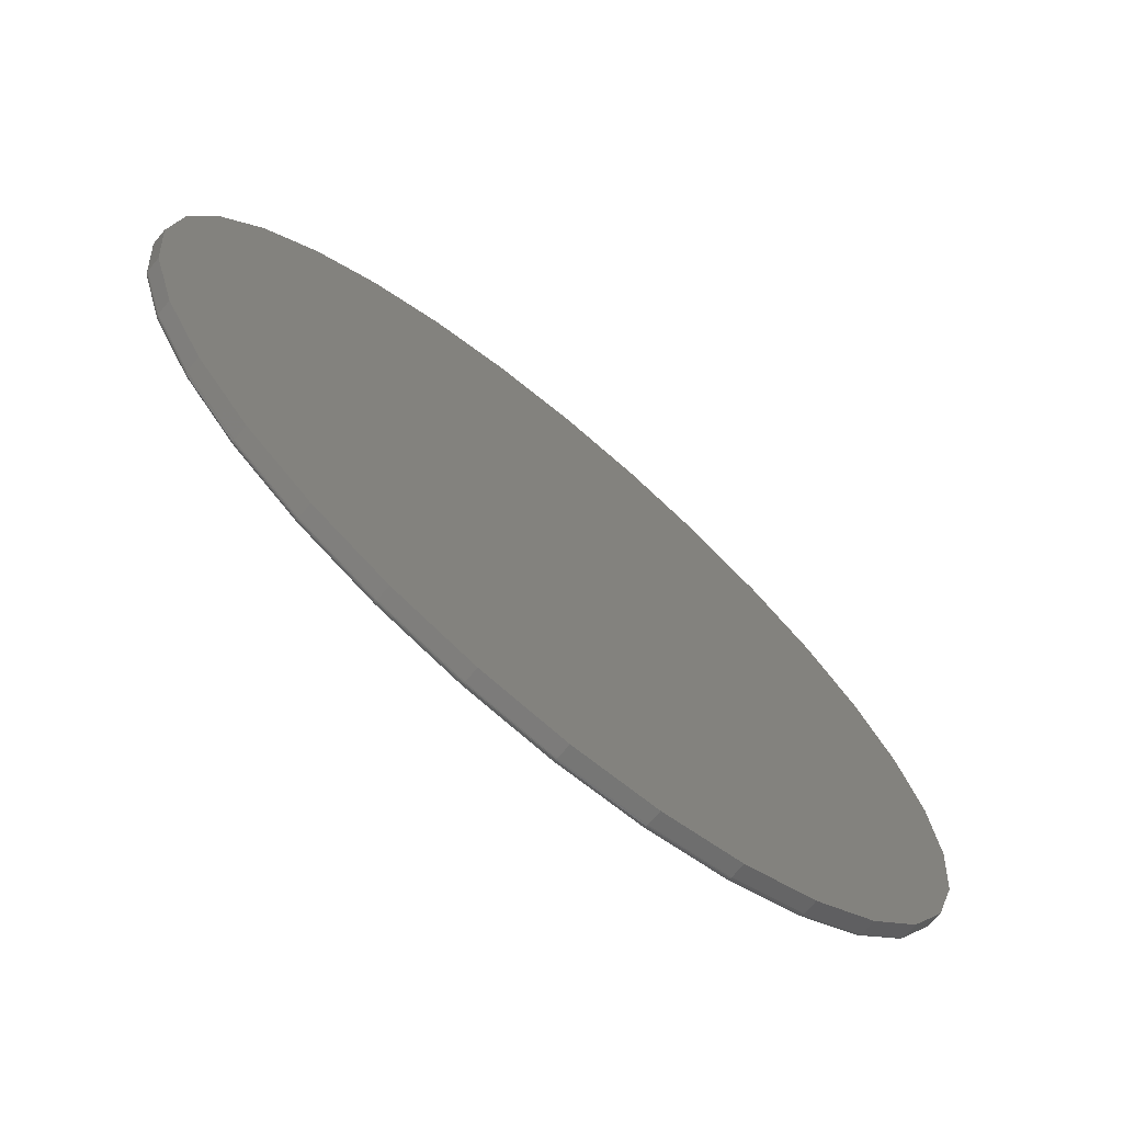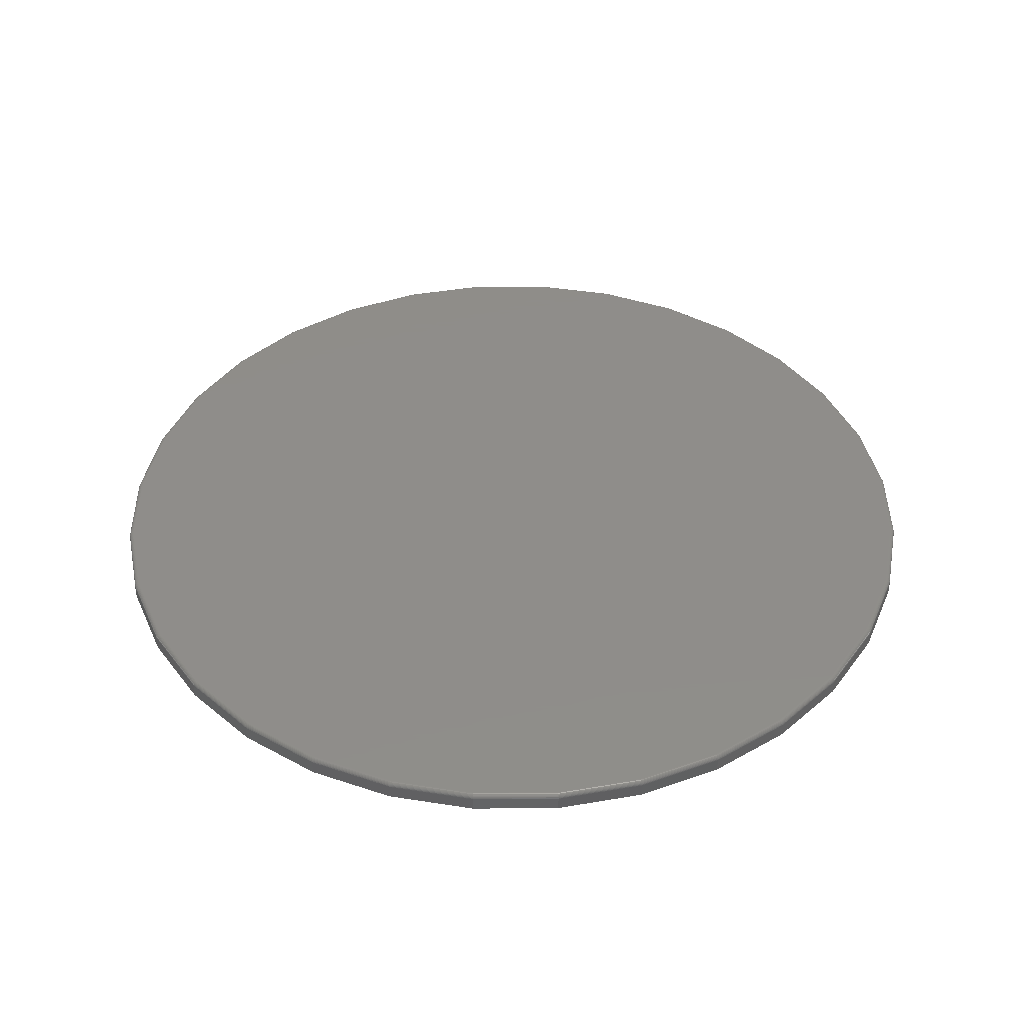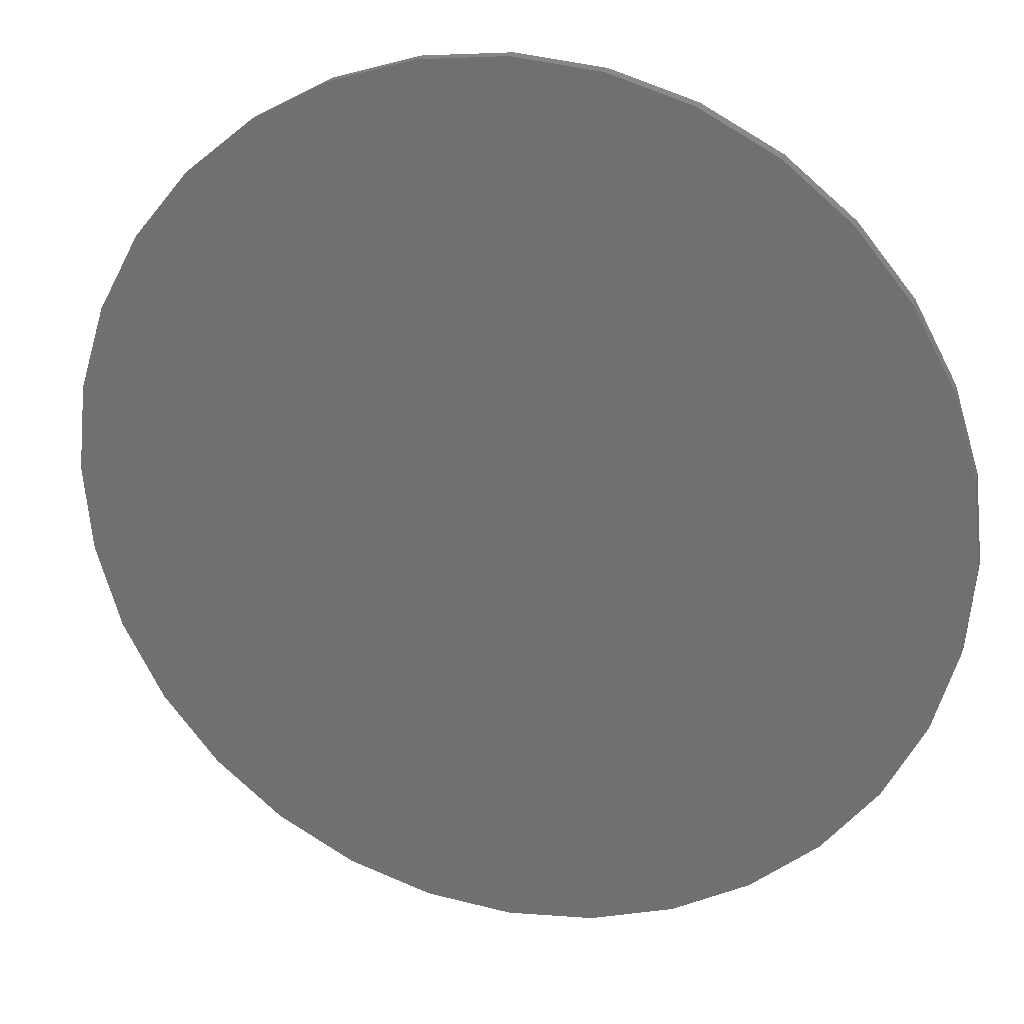
<metadata>
{"format":"stl","ext":"stl","renderer":"f3d","projection":"perspective","resolution":1024,"background":"white","views":[{"elev":-71.8,"azim":139.9,"up":"+Y"},{"elev":41.8,"azim":61.4,"up":"+Z"},{"elev":23.6,"azim":-164.3,"up":"+Y"}]}
</metadata>
<code>
# stl→obj: 320 verts, 636 faces
v -0.1323 0.7047 0.03125
v 0.1481 0.7047 0.03125
v 0.007895 0.7185 0.03125
v 0.2829 0.6638 0.03125
v -0.2671 0.6638 0.03125
v 0.4071 0.5974 0.03125
v -0.3913 0.5974 0.03125
v 0.516 0.5081 0.03125
v -0.5002 0.5081 0.03125
v 0.6053 0.3992 0.03125
v -0.5895 0.3992 0.03125
v 0.6717 0.275 0.03125
v -0.6559 0.275 0.03125
v 0.7126 0.1402 0.03125
v -0.6968 0.1402 0.03125
v 0.7264 -2.268e-16 0.03125
v -0.7106 -6.01e-16 0.03125
v 0.7126 -0.1402 0.03125
v -0.6968 -0.1402 0.03125
v 0.6717 -0.275 0.03125
v -0.6559 -0.275 0.03125
v 0.6053 -0.3992 0.03125
v -0.5895 -0.3992 0.03125
v 0.516 -0.5081 0.03125
v -0.5002 -0.5081 0.03125
v 0.4071 -0.5974 0.03125
v -0.3913 -0.5974 0.03125
v 0.2829 -0.6638 0.03125
v -0.2671 -0.6638 0.03125
v 0.1481 -0.7047 0.03125
v -0.1323 -0.7047 0.03125
v 0.007895 -0.7185 0.03125
v 0.7342 0 0
v 0.7342 -8.23e-16 0.02344
v 0.7203 -0.1417 0
v 0.7203 -0.1417 0.02344
v 0.6789 -0.2779 0
v 0.6789 -0.2779 0.02344
v 0.6118 -0.4035 0
v 0.6118 -0.4035 0.02344
v 0.5215 -0.5136 0
v 0.5215 -0.5136 0.02344
v 0.4114 -0.6039 0
v 0.4114 -0.6039 0.02344
v 0.2858 -0.671 0
v 0.2858 -0.671 0.02344
v 0.1496 -0.7124 0
v 0.1496 -0.7124 0.02344
v 0.007895 -0.7263 0
v 0.007895 -0.7263 0.02344
v -0.1338 -0.7124 0
v -0.1338 -0.7124 0.02344
v -0.2701 -0.671 0
v -0.2701 -0.671 0.02344
v -0.3956 -0.6039 0
v -0.3956 -0.6039 0.02344
v -0.5057 -0.5136 0
v -0.5057 -0.5136 0.02344
v -0.596 -0.4035 0
v -0.596 -0.4035 0.02344
v -0.6631 -0.2779 0
v -0.6631 -0.2779 0.02344
v -0.7045 -0.1417 0
v -0.7045 -0.1417 0.02344
v -0.7184 8.895e-17 0
v -0.7184 8.895e-17 0.02344
v -0.7045 0.1417 0
v -0.7045 0.1417 0.02344
v -0.6631 0.2779 0
v -0.6631 0.2779 0.02344
v -0.596 0.4035 0
v -0.596 0.4035 0.02344
v -0.5057 0.5136 0
v -0.5057 0.5136 0.02344
v -0.3956 0.6039 0
v -0.3956 0.6039 0.02344
v -0.2701 0.671 0
v -0.2701 0.671 0.02344
v -0.1338 0.7124 0
v -0.1338 0.7124 0.02344
v 0.007895 0.7263 0
v 0.007895 0.7263 0.02344
v 0.1496 0.7124 0
v 0.1496 0.7124 0.02344
v 0.2858 0.671 0
v 0.2858 0.671 0.02344
v 0.4114 0.6039 0
v 0.4114 0.6039 0.02344
v 0.5215 0.5136 0
v 0.5215 0.5136 0.02344
v 0.6118 0.4035 0
v 0.6118 0.4035 0.02344
v 0.6789 0.2779 0
v 0.6789 0.2779 0.02344
v 0.7203 0.1417 0
v 0.7203 0.1417 0.02344
v -0.7121 2.22e-16 0.0311
v -0.6983 0.1405 0.0311
v -0.7136 2.22e-16 0.03066
v -0.6997 0.1408 0.03066
v -0.7149 2.22e-16 0.02993
v -0.7011 0.141 0.02993
v -0.7161 2.776e-16 0.02896
v -0.7022 0.1413 0.02896
v -0.7171 2.22e-16 0.02778
v -0.7032 0.1414 0.02778
v -0.7178 2.776e-16 0.02643
v -0.7039 0.1416 0.02643
v -0.7183 2.22e-16 0.02496
v -0.7043 0.1417 0.02496
v 0.7141 0.1405 0.0311
v 0.7279 -8.882e-16 0.0311
v 0.7155 0.1408 0.03066
v 0.7294 -8.882e-16 0.03066
v 0.7168 0.141 0.02993
v 0.7307 -8.327e-16 0.02993
v 0.718 0.1413 0.02896
v 0.7319 -8.882e-16 0.02896
v 0.719 0.1414 0.02778
v 0.7329 -8.882e-16 0.02778
v 0.7197 0.1416 0.02643
v 0.7336 -8.882e-16 0.02643
v 0.7201 0.1417 0.02496
v 0.7341 -8.882e-16 0.02496
v 0.6731 0.2755 0.0311
v 0.6745 0.2761 0.03066
v 0.6757 0.2766 0.02993
v 0.6768 0.2771 0.02896
v 0.6777 0.2774 0.02778
v 0.6784 0.2777 0.02643
v 0.6788 0.2779 0.02496
v 0.6066 0.4 0.0311
v 0.6078 0.4008 0.03066
v 0.6089 0.4016 0.02993
v 0.6099 0.4022 0.02896
v 0.6107 0.4028 0.02778
v 0.6113 0.4032 0.02643
v 0.6117 0.4034 0.02496
v 0.517 0.5091 0.0311
v 0.5181 0.5102 0.03066
v 0.519 0.5111 0.02993
v 0.5199 0.512 0.02896
v 0.5205 0.5127 0.02778
v 0.5211 0.5132 0.02643
v 0.5214 0.5135 0.02496
v 0.4079 0.5987 0.0311
v 0.4087 0.5999 0.03066
v 0.4095 0.601 0.02993
v 0.4101 0.602 0.02896
v 0.4107 0.6028 0.02778
v 0.4111 0.6034 0.02643
v 0.4113 0.6038 0.02496
v 0.2834 0.6652 0.0311
v 0.284 0.6666 0.03066
v 0.2845 0.6678 0.02993
v 0.285 0.6689 0.02896
v 0.2853 0.6698 0.02778
v 0.2856 0.6705 0.02643
v 0.2858 0.6709 0.02496
v 0.1484 0.7062 0.0311
v 0.1487 0.7076 0.03066
v 0.1489 0.709 0.02993
v 0.1491 0.7101 0.02896
v 0.1493 0.7111 0.02778
v 0.1495 0.7118 0.02643
v 0.1496 0.7122 0.02496
v 0.007895 0.72 0.0311
v 0.007895 0.7215 0.03066
v 0.007895 0.7228 0.02993
v 0.007895 0.724 0.02896
v 0.007895 0.725 0.02778
v 0.007895 0.7257 0.02643
v 0.007895 0.7262 0.02496
v -0.1326 0.7062 0.0311
v -0.1329 0.7076 0.03066
v -0.1331 0.709 0.02993
v -0.1334 0.7101 0.02896
v -0.1335 0.7111 0.02778
v -0.1337 0.7118 0.02643
v -0.1338 0.7122 0.02496
v -0.2676 0.6652 0.0311
v -0.2682 0.6666 0.03066
v -0.2687 0.6678 0.02993
v -0.2692 0.6689 0.02896
v -0.2696 0.6698 0.02778
v -0.2698 0.6705 0.02643
v -0.27 0.6709 0.02496
v -0.3921 0.5987 0.0311
v -0.3929 0.5999 0.03066
v -0.3937 0.601 0.02993
v -0.3944 0.602 0.02896
v -0.3949 0.6028 0.02778
v -0.3953 0.6034 0.02643
v -0.3955 0.6038 0.02496
v -0.5012 0.5091 0.0311
v -0.5023 0.5102 0.03066
v -0.5032 0.5111 0.02993
v -0.5041 0.512 0.02896
v -0.5048 0.5127 0.02778
v -0.5053 0.5132 0.02643
v -0.5056 0.5135 0.02496
v -0.5908 0.4 0.0311
v -0.592 0.4008 0.03066
v -0.5931 0.4016 0.02993
v -0.5941 0.4022 0.02896
v -0.5949 0.4028 0.02778
v -0.5955 0.4032 0.02643
v -0.5959 0.4034 0.02496
v -0.6573 0.2755 0.0311
v -0.6587 0.2761 0.03066
v -0.6599 0.2766 0.02993
v -0.661 0.2771 0.02896
v -0.6619 0.2774 0.02778
v -0.6626 0.2777 0.02643
v -0.663 0.2779 0.02496
v 0.7141 -0.1405 0.0311
v 0.7155 -0.1408 0.03066
v 0.7168 -0.141 0.02993
v 0.718 -0.1413 0.02896
v 0.719 -0.1414 0.02778
v 0.7197 -0.1416 0.02643
v 0.7201 -0.1417 0.02496
v -0.6983 -0.1405 0.0311
v -0.6997 -0.1408 0.03066
v -0.7011 -0.141 0.02993
v -0.7022 -0.1413 0.02896
v -0.7032 -0.1414 0.02778
v -0.7039 -0.1416 0.02643
v -0.7043 -0.1417 0.02496
v -0.6573 -0.2755 0.0311
v -0.6587 -0.2761 0.03066
v -0.6599 -0.2766 0.02993
v -0.661 -0.2771 0.02896
v -0.6619 -0.2774 0.02778
v -0.6626 -0.2777 0.02643
v -0.663 -0.2779 0.02496
v -0.5908 -0.4 0.0311
v -0.592 -0.4008 0.03066
v -0.5931 -0.4016 0.02993
v -0.5941 -0.4022 0.02896
v -0.5949 -0.4028 0.02778
v -0.5955 -0.4032 0.02643
v -0.5959 -0.4034 0.02496
v -0.5012 -0.5091 0.0311
v -0.5023 -0.5102 0.03066
v -0.5032 -0.5111 0.02993
v -0.5041 -0.512 0.02896
v -0.5048 -0.5127 0.02778
v -0.5053 -0.5132 0.02643
v -0.5056 -0.5135 0.02496
v -0.3921 -0.5987 0.0311
v -0.3929 -0.5999 0.03066
v -0.3937 -0.601 0.02993
v -0.3944 -0.602 0.02896
v -0.3949 -0.6028 0.02778
v -0.3953 -0.6034 0.02643
v -0.3955 -0.6038 0.02496
v -0.2676 -0.6652 0.0311
v -0.2682 -0.6666 0.03066
v -0.2687 -0.6678 0.02993
v -0.2692 -0.6689 0.02896
v -0.2696 -0.6698 0.02778
v -0.2698 -0.6705 0.02643
v -0.27 -0.6709 0.02496
v -0.1326 -0.7062 0.0311
v -0.1329 -0.7076 0.03066
v -0.1331 -0.709 0.02993
v -0.1334 -0.7101 0.02896
v -0.1335 -0.7111 0.02778
v -0.1337 -0.7118 0.02643
v -0.1338 -0.7122 0.02496
v 0.007895 -0.72 0.0311
v 0.007895 -0.7215 0.03066
v 0.007895 -0.7228 0.02993
v 0.007895 -0.724 0.02896
v 0.007895 -0.725 0.02778
v 0.007895 -0.7257 0.02643
v 0.007895 -0.7262 0.02496
v 0.1484 -0.7062 0.0311
v 0.1487 -0.7076 0.03066
v 0.1489 -0.709 0.02993
v 0.1491 -0.7101 0.02896
v 0.1493 -0.7111 0.02778
v 0.1495 -0.7118 0.02643
v 0.1496 -0.7122 0.02496
v 0.2834 -0.6652 0.0311
v 0.284 -0.6666 0.03066
v 0.2845 -0.6678 0.02993
v 0.285 -0.6689 0.02896
v 0.2853 -0.6698 0.02778
v 0.2856 -0.6705 0.02643
v 0.2858 -0.6709 0.02496
v 0.4079 -0.5987 0.0311
v 0.4087 -0.5999 0.03066
v 0.4095 -0.601 0.02993
v 0.4101 -0.602 0.02896
v 0.4107 -0.6028 0.02778
v 0.4111 -0.6034 0.02643
v 0.4113 -0.6038 0.02496
v 0.517 -0.5091 0.0311
v 0.5181 -0.5102 0.03066
v 0.519 -0.5111 0.02993
v 0.5199 -0.512 0.02896
v 0.5205 -0.5127 0.02778
v 0.5211 -0.5132 0.02643
v 0.5214 -0.5135 0.02496
v 0.6066 -0.4 0.0311
v 0.6078 -0.4008 0.03066
v 0.6089 -0.4016 0.02993
v 0.6099 -0.4022 0.02896
v 0.6107 -0.4028 0.02778
v 0.6113 -0.4032 0.02643
v 0.6117 -0.4034 0.02496
v 0.6731 -0.2755 0.0311
v 0.6745 -0.2761 0.03066
v 0.6757 -0.2766 0.02993
v 0.6768 -0.2771 0.02896
v 0.6777 -0.2774 0.02778
v 0.6784 -0.2777 0.02643
v 0.6788 -0.2779 0.02496
f 1 2 3
f 2 1 4
f 4 1 5
f 4 5 6
f 6 5 7
f 6 7 8
f 8 7 9
f 8 9 10
f 10 9 11
f 10 11 12
f 12 11 13
f 12 13 14
f 14 13 15
f 14 15 16
f 16 15 17
f 16 17 18
f 18 17 19
f 18 19 20
f 20 19 21
f 20 21 22
f 22 21 23
f 22 23 24
f 24 23 25
f 24 25 26
f 26 25 27
f 26 27 28
f 28 27 29
f 28 29 30
f 30 29 31
f 30 31 32
f 33 34 35
f 35 34 36
f 35 36 37
f 37 36 38
f 37 38 39
f 39 38 40
f 39 40 41
f 41 40 42
f 41 42 43
f 43 42 44
f 43 44 45
f 45 44 46
f 45 46 47
f 47 46 48
f 47 48 49
f 49 48 50
f 49 50 51
f 51 50 52
f 51 52 53
f 53 52 54
f 53 54 55
f 55 54 56
f 55 56 57
f 57 56 58
f 57 58 59
f 59 58 60
f 59 60 61
f 61 60 62
f 61 62 63
f 63 62 64
f 63 64 65
f 65 64 66
f 65 66 67
f 67 66 68
f 67 68 69
f 69 68 70
f 69 70 71
f 71 70 72
f 71 72 73
f 73 72 74
f 73 74 75
f 75 74 76
f 75 76 77
f 77 76 78
f 77 78 79
f 79 78 80
f 79 80 81
f 81 80 82
f 81 82 83
f 83 82 84
f 83 84 85
f 85 84 86
f 85 86 87
f 87 86 88
f 87 88 89
f 89 88 90
f 89 90 91
f 91 90 92
f 91 92 93
f 93 92 94
f 93 94 95
f 95 94 96
f 95 96 33
f 33 96 34
f 17 15 97
f 97 15 98
f 97 98 99
f 99 98 100
f 99 100 101
f 101 100 102
f 101 102 103
f 103 102 104
f 103 104 105
f 105 104 106
f 105 106 107
f 107 106 108
f 107 108 109
f 109 108 110
f 109 110 66
f 66 110 68
f 14 16 111
f 111 16 112
f 111 112 113
f 113 112 114
f 113 114 115
f 115 114 116
f 115 116 117
f 117 116 118
f 117 118 119
f 119 118 120
f 119 120 121
f 121 120 122
f 121 122 123
f 123 122 124
f 123 124 96
f 96 124 34
f 12 14 125
f 125 14 111
f 125 111 126
f 126 111 113
f 126 113 127
f 127 113 115
f 127 115 128
f 128 115 117
f 128 117 129
f 129 117 119
f 129 119 130
f 130 119 121
f 130 121 131
f 131 121 123
f 131 123 94
f 94 123 96
f 10 12 132
f 132 12 125
f 132 125 133
f 133 125 126
f 133 126 134
f 134 126 127
f 134 127 135
f 135 127 128
f 135 128 136
f 136 128 129
f 136 129 137
f 137 129 130
f 137 130 138
f 138 130 131
f 138 131 92
f 92 131 94
f 8 10 139
f 139 10 132
f 139 132 140
f 140 132 133
f 140 133 141
f 141 133 134
f 141 134 142
f 142 134 135
f 142 135 143
f 143 135 136
f 143 136 144
f 144 136 137
f 144 137 145
f 145 137 138
f 145 138 90
f 90 138 92
f 6 8 146
f 146 8 139
f 146 139 147
f 147 139 140
f 147 140 148
f 148 140 141
f 148 141 149
f 149 141 142
f 149 142 150
f 150 142 143
f 150 143 151
f 151 143 144
f 151 144 152
f 152 144 145
f 152 145 88
f 88 145 90
f 4 6 153
f 153 6 146
f 153 146 154
f 154 146 147
f 154 147 155
f 155 147 148
f 155 148 156
f 156 148 149
f 156 149 157
f 157 149 150
f 157 150 158
f 158 150 151
f 158 151 159
f 159 151 152
f 159 152 86
f 86 152 88
f 2 4 160
f 160 4 153
f 160 153 161
f 161 153 154
f 161 154 162
f 162 154 155
f 162 155 163
f 163 155 156
f 163 156 164
f 164 156 157
f 164 157 165
f 165 157 158
f 165 158 166
f 166 158 159
f 166 159 84
f 84 159 86
f 3 2 167
f 167 2 160
f 167 160 168
f 168 160 161
f 168 161 169
f 169 161 162
f 169 162 170
f 170 162 163
f 170 163 171
f 171 163 164
f 171 164 172
f 172 164 165
f 172 165 173
f 173 165 166
f 173 166 82
f 82 166 84
f 1 3 174
f 174 3 167
f 174 167 175
f 175 167 168
f 175 168 176
f 176 168 169
f 176 169 177
f 177 169 170
f 177 170 178
f 178 170 171
f 178 171 179
f 179 171 172
f 179 172 180
f 180 172 173
f 180 173 80
f 80 173 82
f 5 1 181
f 181 1 174
f 181 174 182
f 182 174 175
f 182 175 183
f 183 175 176
f 183 176 184
f 184 176 177
f 184 177 185
f 185 177 178
f 185 178 186
f 186 178 179
f 186 179 187
f 187 179 180
f 187 180 78
f 78 180 80
f 7 5 188
f 188 5 181
f 188 181 189
f 189 181 182
f 189 182 190
f 190 182 183
f 190 183 191
f 191 183 184
f 191 184 192
f 192 184 185
f 192 185 193
f 193 185 186
f 193 186 194
f 194 186 187
f 194 187 76
f 76 187 78
f 9 7 195
f 195 7 188
f 195 188 196
f 196 188 189
f 196 189 197
f 197 189 190
f 197 190 198
f 198 190 191
f 198 191 199
f 199 191 192
f 199 192 200
f 200 192 193
f 200 193 201
f 201 193 194
f 201 194 74
f 74 194 76
f 11 9 202
f 202 9 195
f 202 195 203
f 203 195 196
f 203 196 204
f 204 196 197
f 204 197 205
f 205 197 198
f 205 198 206
f 206 198 199
f 206 199 207
f 207 199 200
f 207 200 208
f 208 200 201
f 208 201 72
f 72 201 74
f 13 11 209
f 209 11 202
f 209 202 210
f 210 202 203
f 210 203 211
f 211 203 204
f 211 204 212
f 212 204 205
f 212 205 213
f 213 205 206
f 213 206 214
f 214 206 207
f 214 207 215
f 215 207 208
f 215 208 70
f 70 208 72
f 15 13 98
f 98 13 209
f 98 209 100
f 100 209 210
f 100 210 102
f 102 210 211
f 102 211 104
f 104 211 212
f 104 212 106
f 106 212 213
f 106 213 108
f 108 213 214
f 108 214 110
f 110 214 215
f 110 215 68
f 68 215 70
f 16 18 112
f 112 18 216
f 112 216 114
f 114 216 217
f 114 217 116
f 116 217 218
f 116 218 118
f 118 218 219
f 118 219 120
f 120 219 220
f 120 220 122
f 122 220 221
f 122 221 124
f 124 221 222
f 124 222 34
f 34 222 36
f 19 17 223
f 223 17 97
f 223 97 224
f 224 97 99
f 224 99 225
f 225 99 101
f 225 101 226
f 226 101 103
f 226 103 227
f 227 103 105
f 227 105 228
f 228 105 107
f 228 107 229
f 229 107 109
f 229 109 64
f 64 109 66
f 21 19 230
f 230 19 223
f 230 223 231
f 231 223 224
f 231 224 232
f 232 224 225
f 232 225 233
f 233 225 226
f 233 226 234
f 234 226 227
f 234 227 235
f 235 227 228
f 235 228 236
f 236 228 229
f 236 229 62
f 62 229 64
f 23 21 237
f 237 21 230
f 237 230 238
f 238 230 231
f 238 231 239
f 239 231 232
f 239 232 240
f 240 232 233
f 240 233 241
f 241 233 234
f 241 234 242
f 242 234 235
f 242 235 243
f 243 235 236
f 243 236 60
f 60 236 62
f 25 23 244
f 244 23 237
f 244 237 245
f 245 237 238
f 245 238 246
f 246 238 239
f 246 239 247
f 247 239 240
f 247 240 248
f 248 240 241
f 248 241 249
f 249 241 242
f 249 242 250
f 250 242 243
f 250 243 58
f 58 243 60
f 27 25 251
f 251 25 244
f 251 244 252
f 252 244 245
f 252 245 253
f 253 245 246
f 253 246 254
f 254 246 247
f 254 247 255
f 255 247 248
f 255 248 256
f 256 248 249
f 256 249 257
f 257 249 250
f 257 250 56
f 56 250 58
f 29 27 258
f 258 27 251
f 258 251 259
f 259 251 252
f 259 252 260
f 260 252 253
f 260 253 261
f 261 253 254
f 261 254 262
f 262 254 255
f 262 255 263
f 263 255 256
f 263 256 264
f 264 256 257
f 264 257 54
f 54 257 56
f 31 29 265
f 265 29 258
f 265 258 266
f 266 258 259
f 266 259 267
f 267 259 260
f 267 260 268
f 268 260 261
f 268 261 269
f 269 261 262
f 269 262 270
f 270 262 263
f 270 263 271
f 271 263 264
f 271 264 52
f 52 264 54
f 32 31 272
f 272 31 265
f 272 265 273
f 273 265 266
f 273 266 274
f 274 266 267
f 274 267 275
f 275 267 268
f 275 268 276
f 276 268 269
f 276 269 277
f 277 269 270
f 277 270 278
f 278 270 271
f 278 271 50
f 50 271 52
f 30 32 279
f 279 32 272
f 279 272 280
f 280 272 273
f 280 273 281
f 281 273 274
f 281 274 282
f 282 274 275
f 282 275 283
f 283 275 276
f 283 276 284
f 284 276 277
f 284 277 285
f 285 277 278
f 285 278 48
f 48 278 50
f 28 30 286
f 286 30 279
f 286 279 287
f 287 279 280
f 287 280 288
f 288 280 281
f 288 281 289
f 289 281 282
f 289 282 290
f 290 282 283
f 290 283 291
f 291 283 284
f 291 284 292
f 292 284 285
f 292 285 46
f 46 285 48
f 26 28 293
f 293 28 286
f 293 286 294
f 294 286 287
f 294 287 295
f 295 287 288
f 295 288 296
f 296 288 289
f 296 289 297
f 297 289 290
f 297 290 298
f 298 290 291
f 298 291 299
f 299 291 292
f 299 292 44
f 44 292 46
f 24 26 300
f 300 26 293
f 300 293 301
f 301 293 294
f 301 294 302
f 302 294 295
f 302 295 303
f 303 295 296
f 303 296 304
f 304 296 297
f 304 297 305
f 305 297 298
f 305 298 306
f 306 298 299
f 306 299 42
f 42 299 44
f 22 24 307
f 307 24 300
f 307 300 308
f 308 300 301
f 308 301 309
f 309 301 302
f 309 302 310
f 310 302 303
f 310 303 311
f 311 303 304
f 311 304 312
f 312 304 305
f 312 305 313
f 313 305 306
f 313 306 40
f 40 306 42
f 20 22 314
f 314 22 307
f 314 307 315
f 315 307 308
f 315 308 316
f 316 308 309
f 316 309 317
f 317 309 310
f 317 310 318
f 318 310 311
f 318 311 319
f 319 311 312
f 319 312 320
f 320 312 313
f 320 313 38
f 38 313 40
f 18 20 216
f 216 20 314
f 216 314 217
f 217 314 315
f 217 315 218
f 218 315 316
f 218 316 219
f 219 316 317
f 219 317 220
f 220 317 318
f 220 318 221
f 221 318 319
f 221 319 222
f 222 319 320
f 222 320 36
f 36 320 38
f 81 83 79
f 49 51 47
f 47 51 53
f 47 53 45
f 45 53 55
f 45 55 43
f 43 55 57
f 43 57 41
f 41 57 59
f 41 59 39
f 39 59 61
f 39 61 37
f 37 61 63
f 37 63 35
f 35 63 65
f 35 65 33
f 33 65 67
f 33 67 95
f 95 67 69
f 95 69 93
f 93 69 71
f 93 71 91
f 91 71 73
f 91 73 89
f 89 73 75
f 89 75 87
f 87 75 77
f 87 77 85
f 85 77 79
f 85 79 83

</code>
